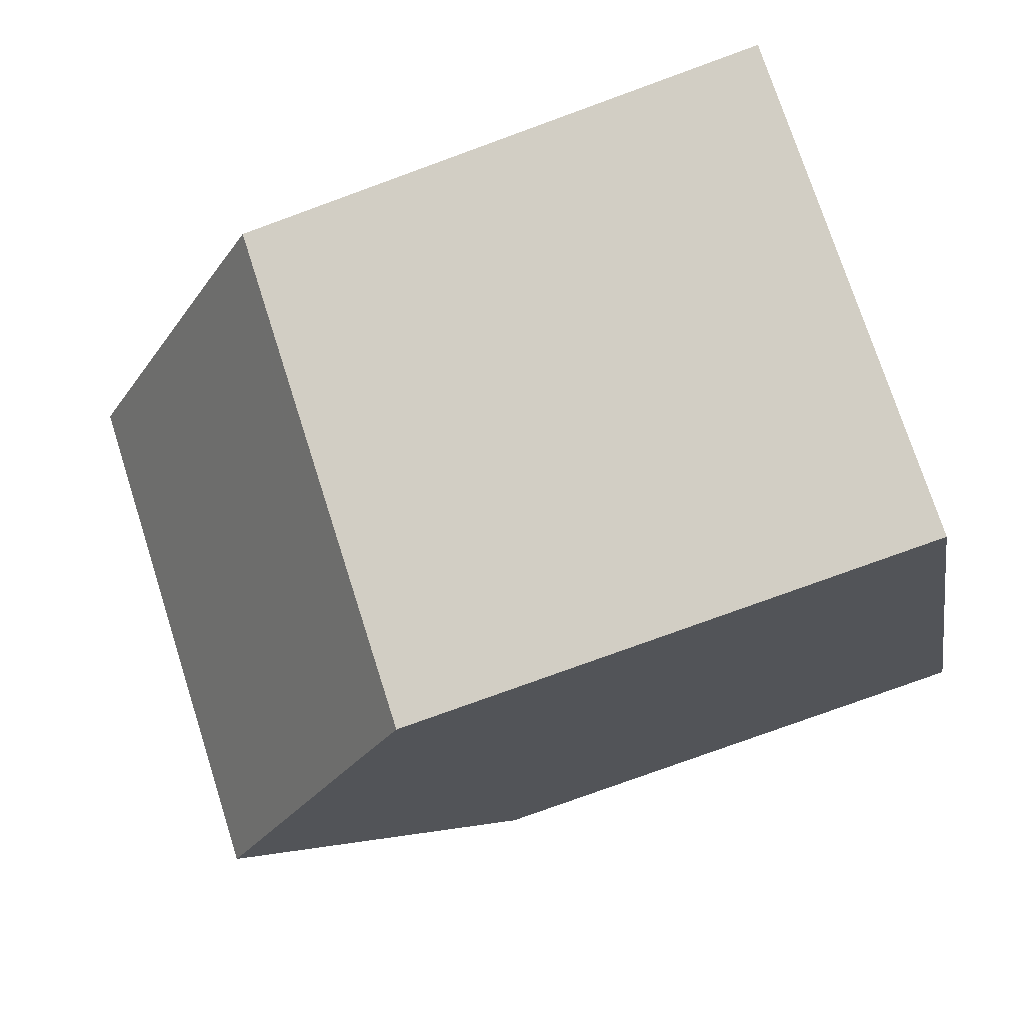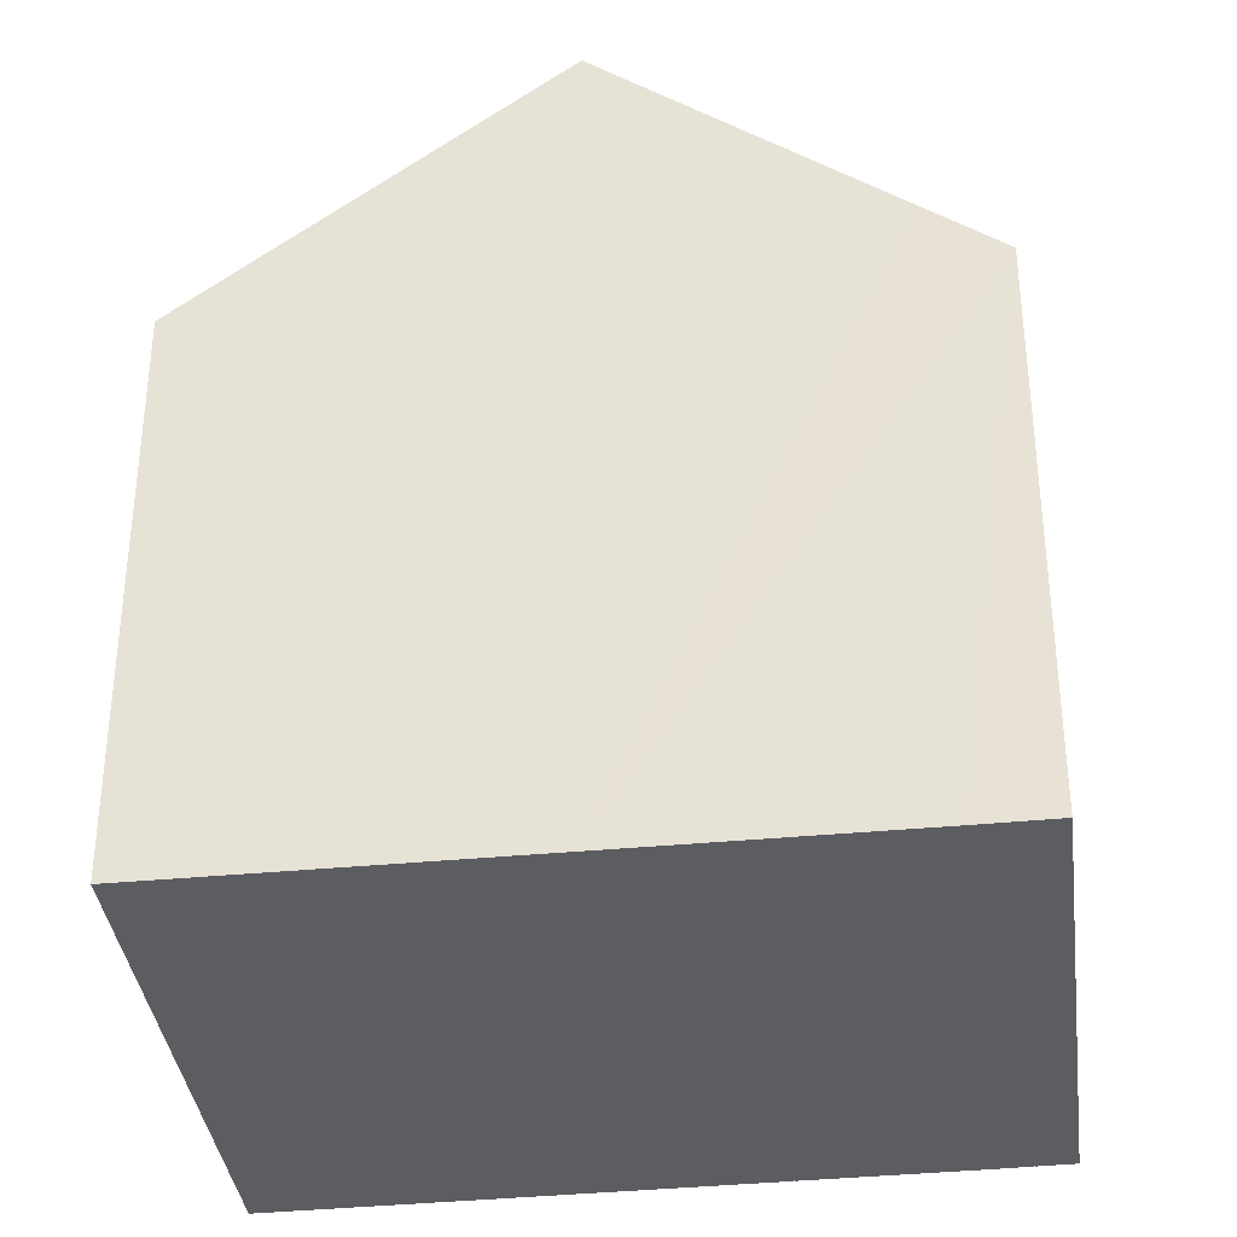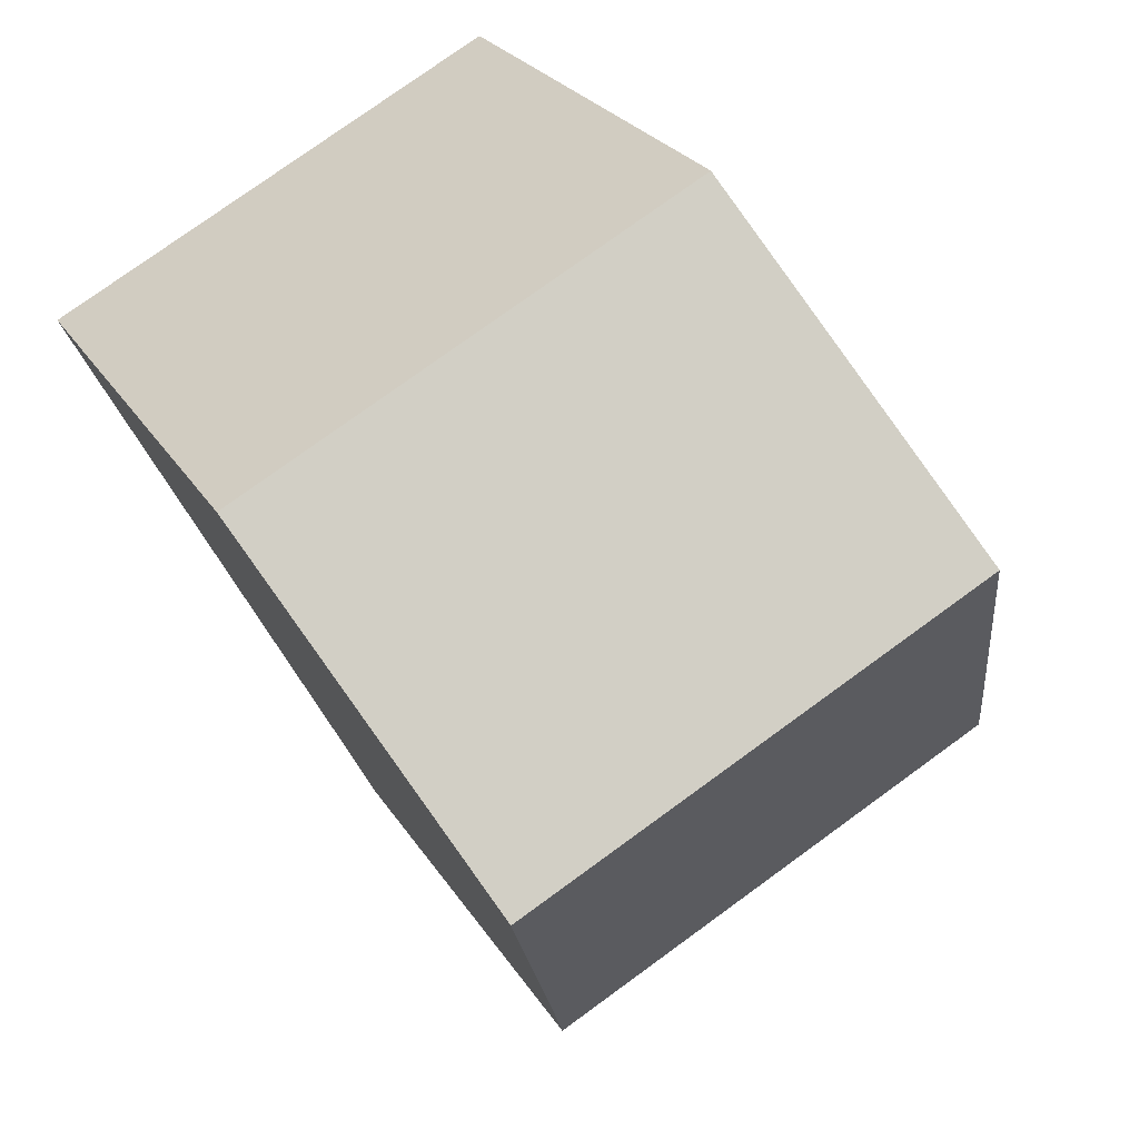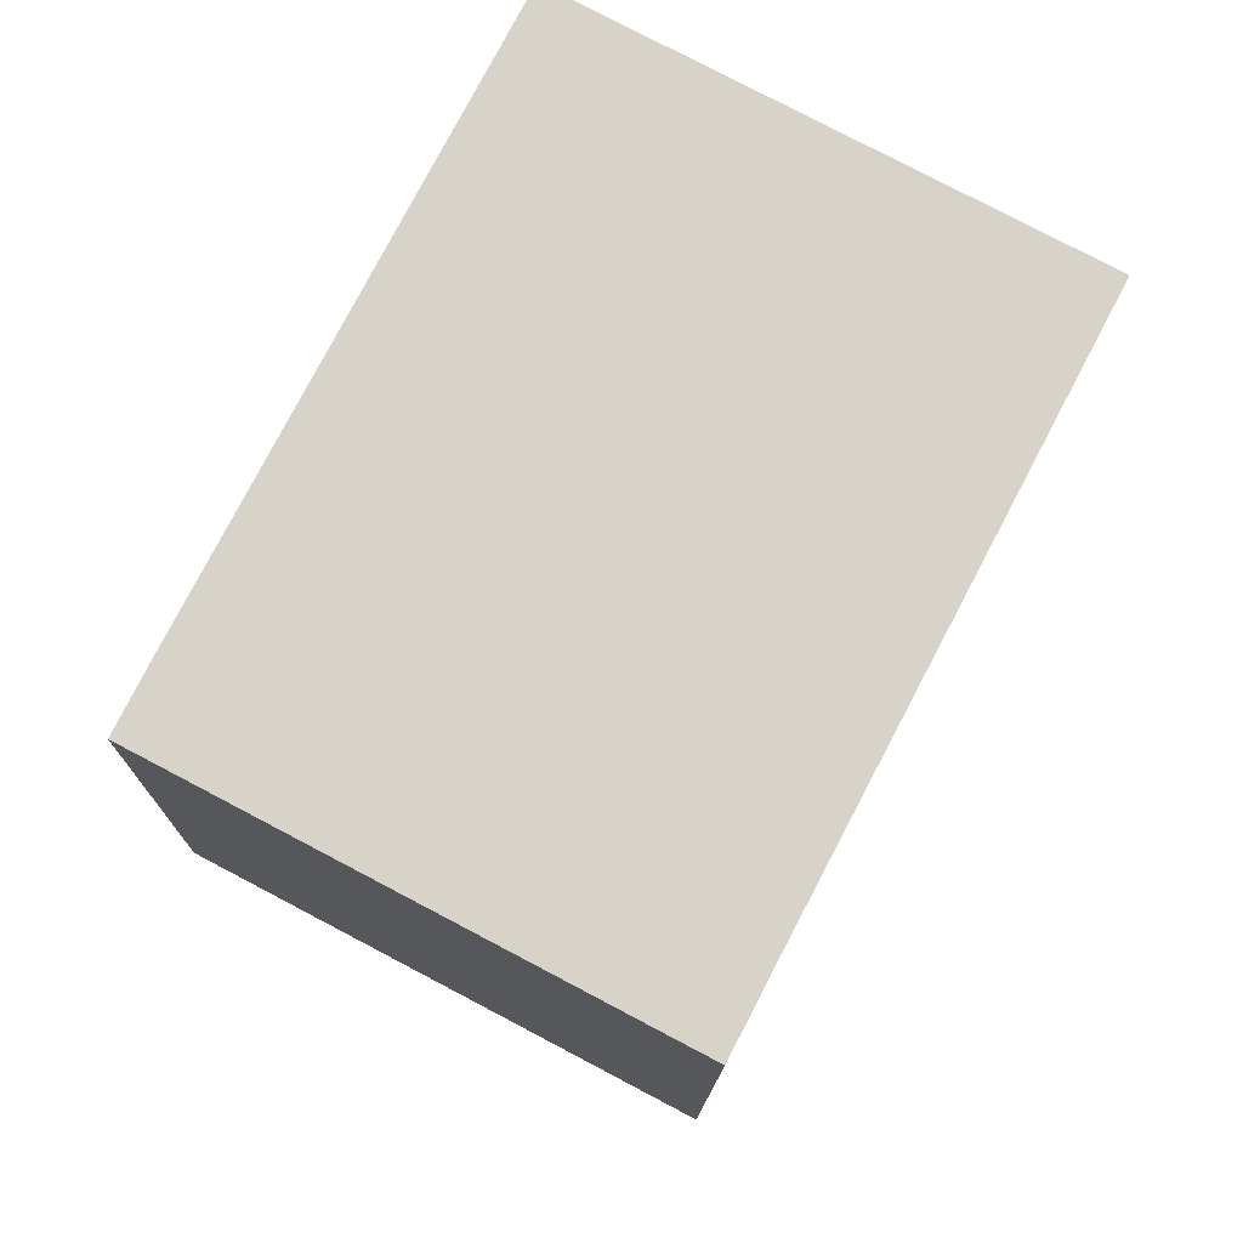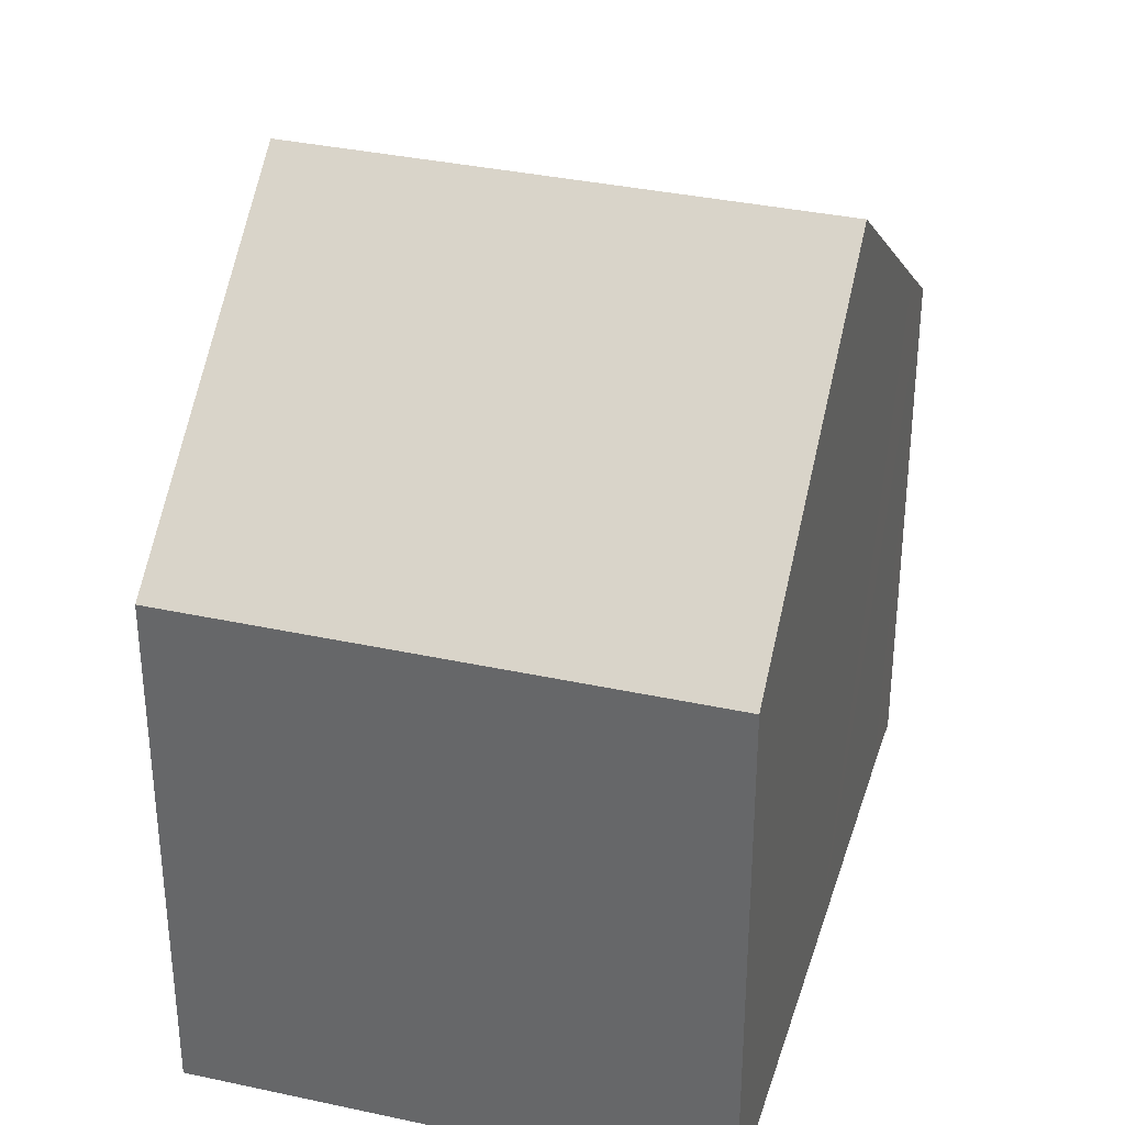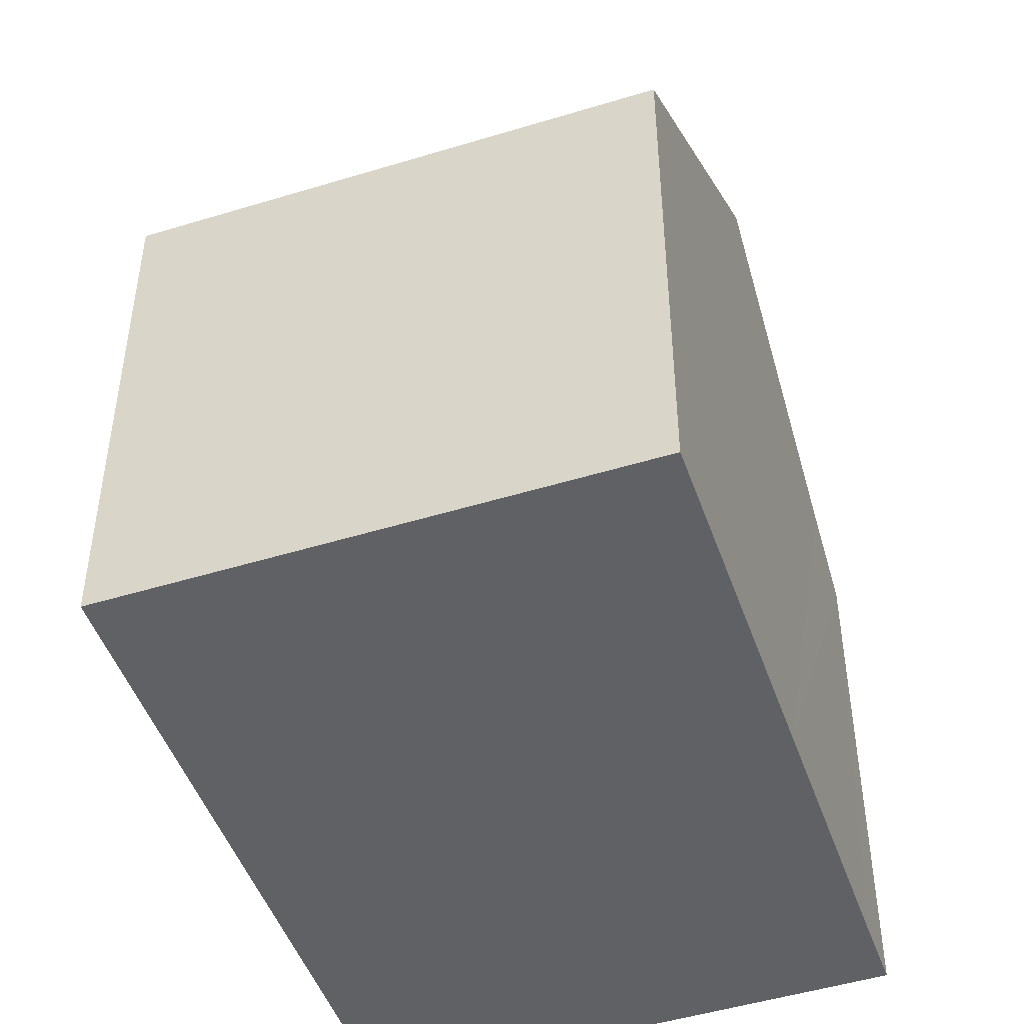
<metadata>
{"format":"obj","ext":"obj","renderer":"f3d","projection":"perspective","resolution":1024,"background":"white","views":[{"elev":-77.8,"azim":-70.0,"up":"+Z"},{"elev":-36.6,"azim":124.8,"up":"+Y"},{"elev":24.6,"azim":156.0,"up":"+Z"},{"elev":-13.5,"azim":-0.9,"up":"+Z"},{"elev":35.1,"azim":43.9,"up":"+Y"},{"elev":-48.7,"azim":46.6,"up":"+Y"}]}
</metadata>
<code>
v  10.51 7.185 4.996
v  2.127 10.63 4.143
v  4.264 7.185 8.282
v  8.349 10.63 0.871
v  0.164 7.186 -0.086
v  6.635 7.9 -2.399
v  6.192 7.185 -3.258
v  0 7.186 4.4e-16
v  0.435 7.901 0.864
v  0 0 0
v  4.264 -5.071e-16 8.282
v  2.127 -2.537e-16 4.143
v  0.435 -5.29e-17 0.864
v  10.51 -3.059e-16 4.996
v  8.349 -5.333e-17 0.871
v  6.635 1.469e-16 -2.399
v  6.192 1.995e-16 -3.258
v  0.164 5.266e-18 -0.086
g defaultobject
f 1 2 3
f 2 1 4
f 5 6 7
f 6 5 8
f 6 8 9
f 6 9 4
f 4 9 2
f 9 3 2
f 3 9 8
f 3 8 10
f 3 10 11
f 11 10 12
f 12 10 13
f 11 1 3
f 1 11 14
f 14 4 1
f 4 14 6
f 6 14 15
f 6 15 7
f 7 15 16
f 7 16 17
f 5 10 8
f 10 5 7
f 10 7 18
f 18 7 17
f 12 14 11
f 14 12 15
f 15 12 13
f 15 13 16
f 16 13 10
f 16 10 18
f 16 18 17

</code>
